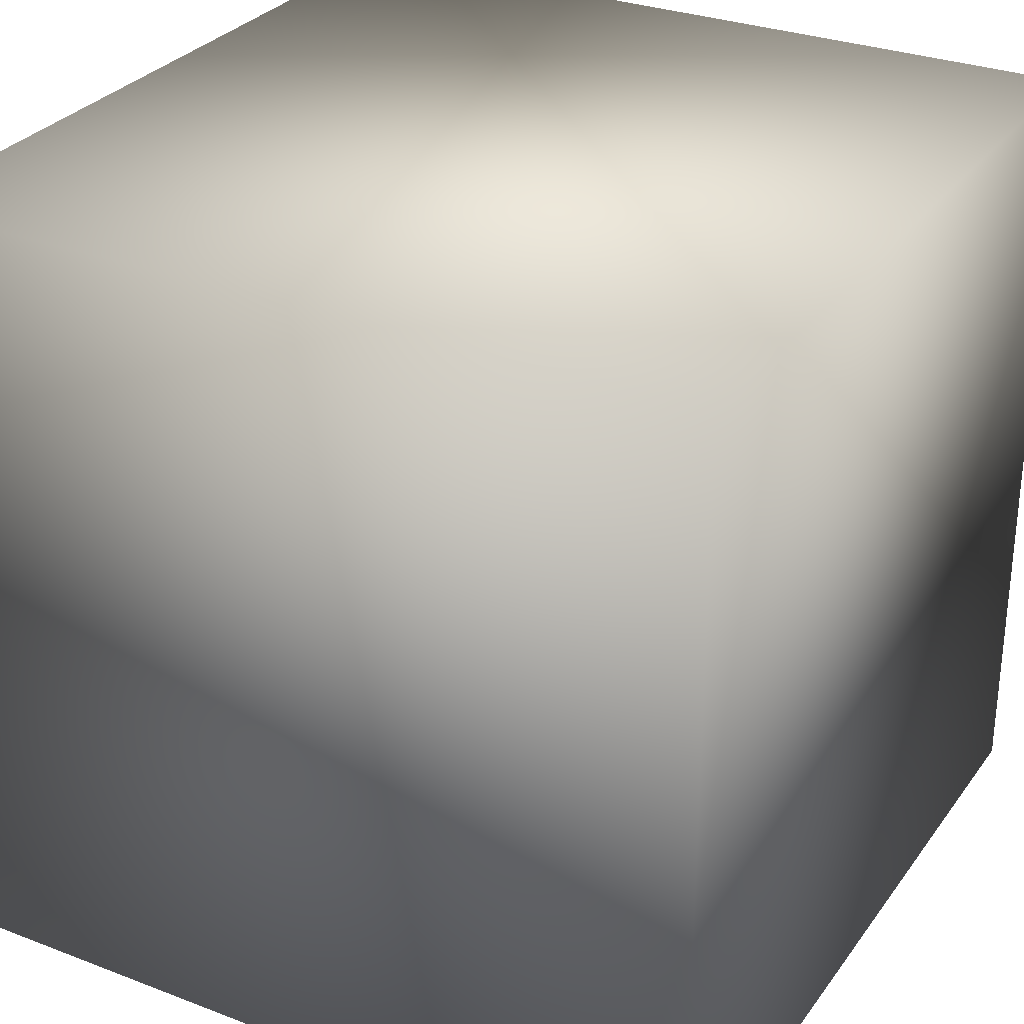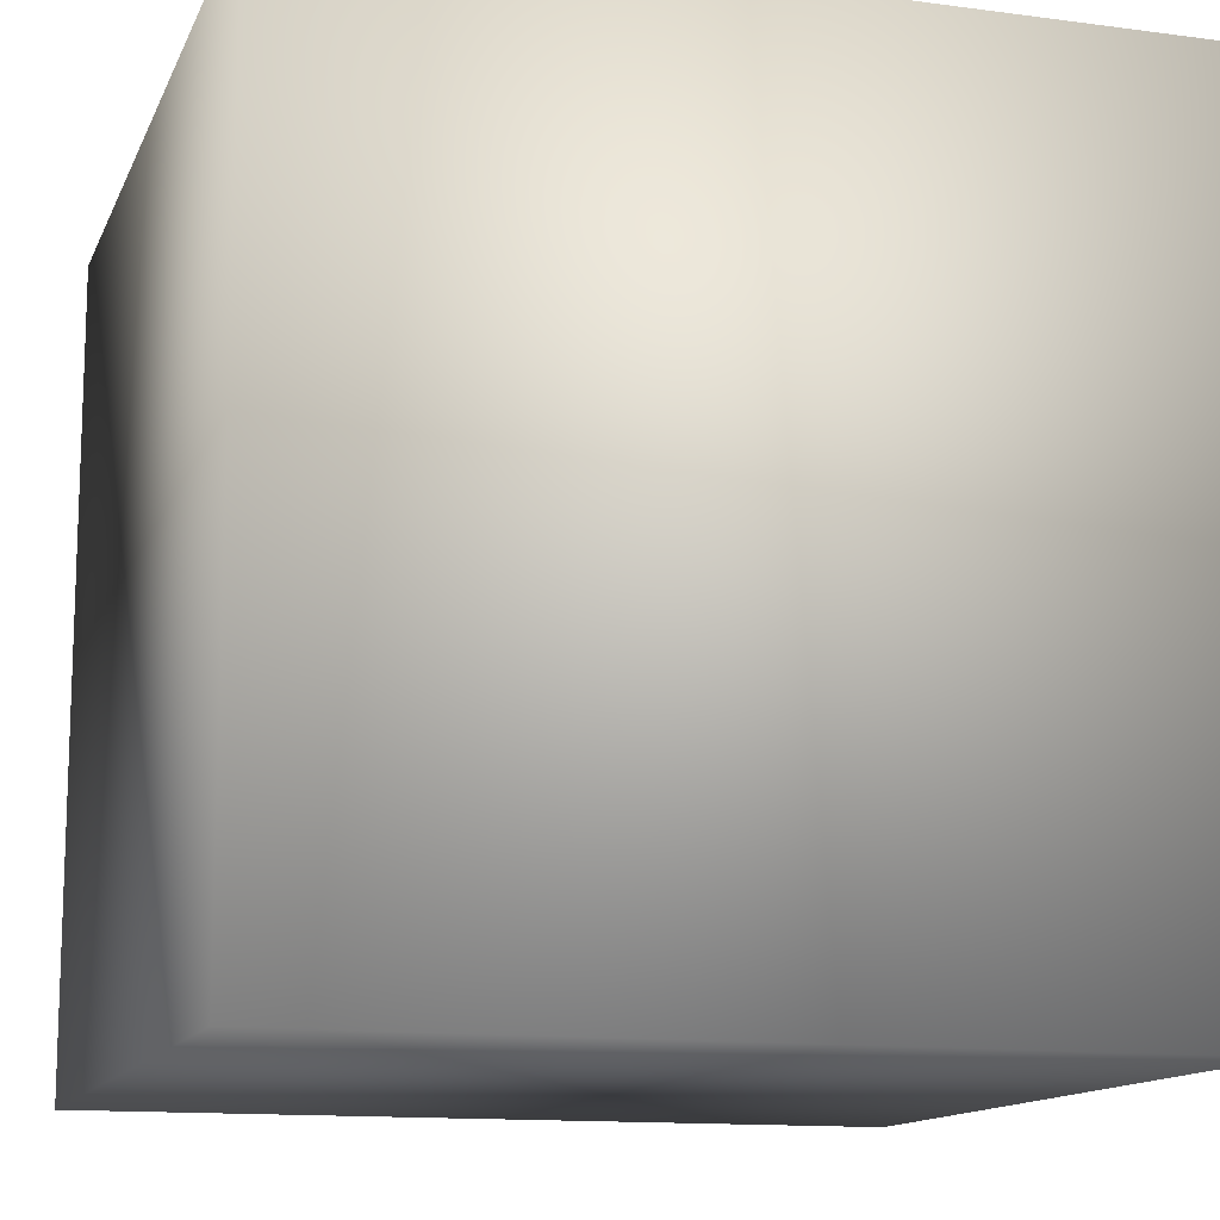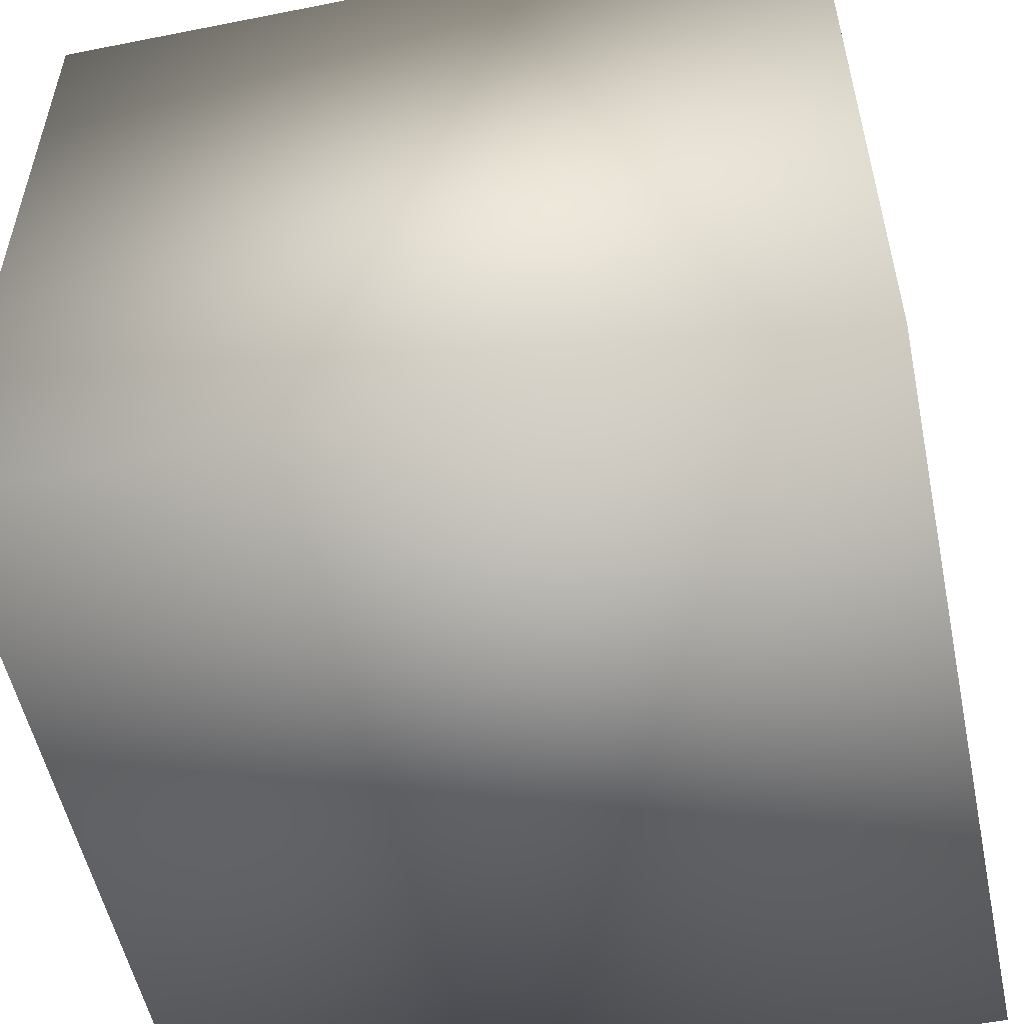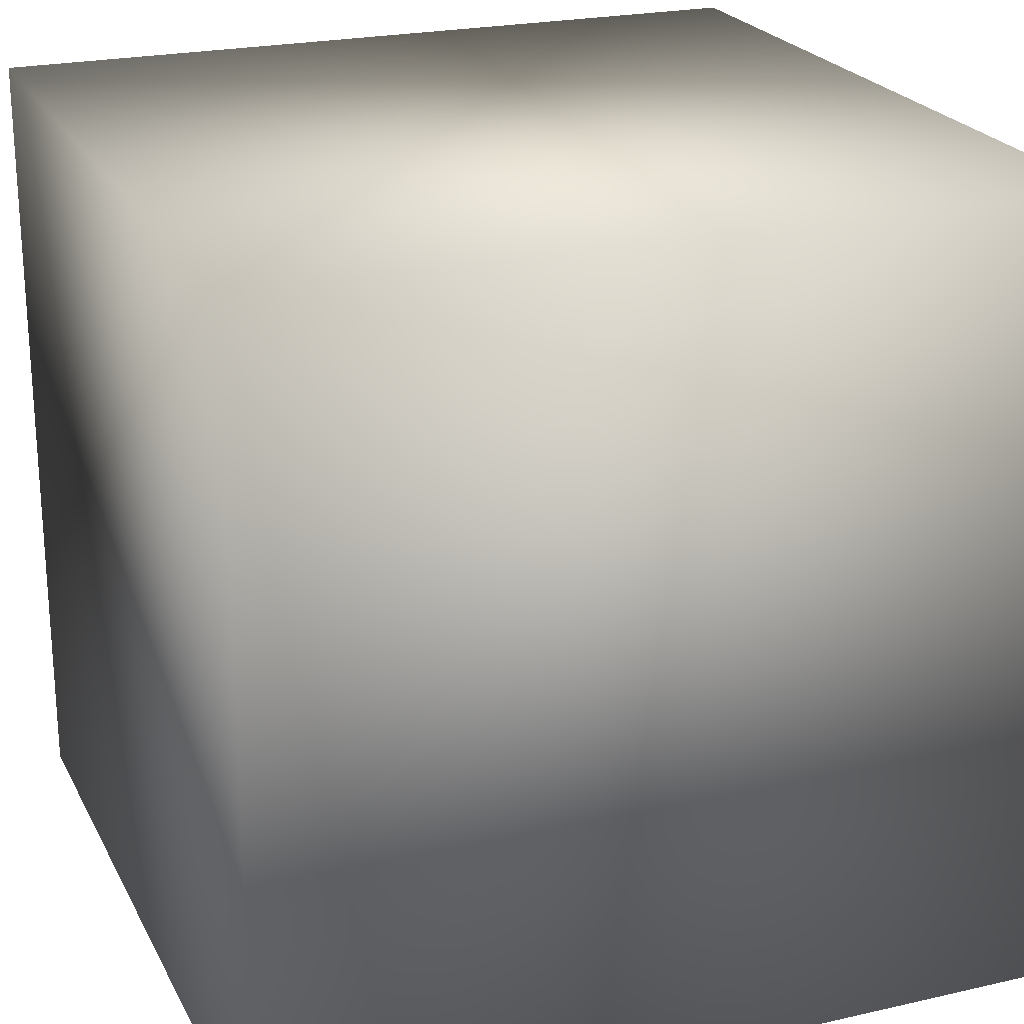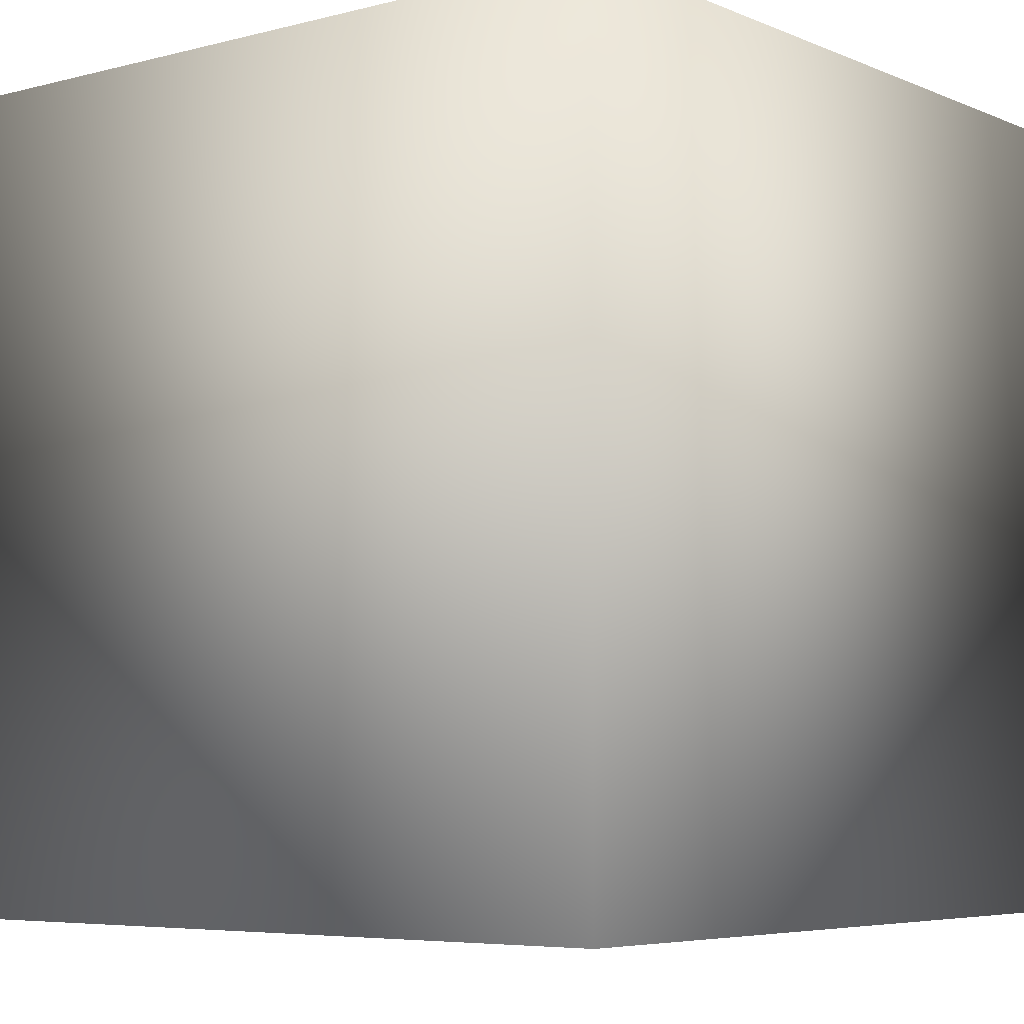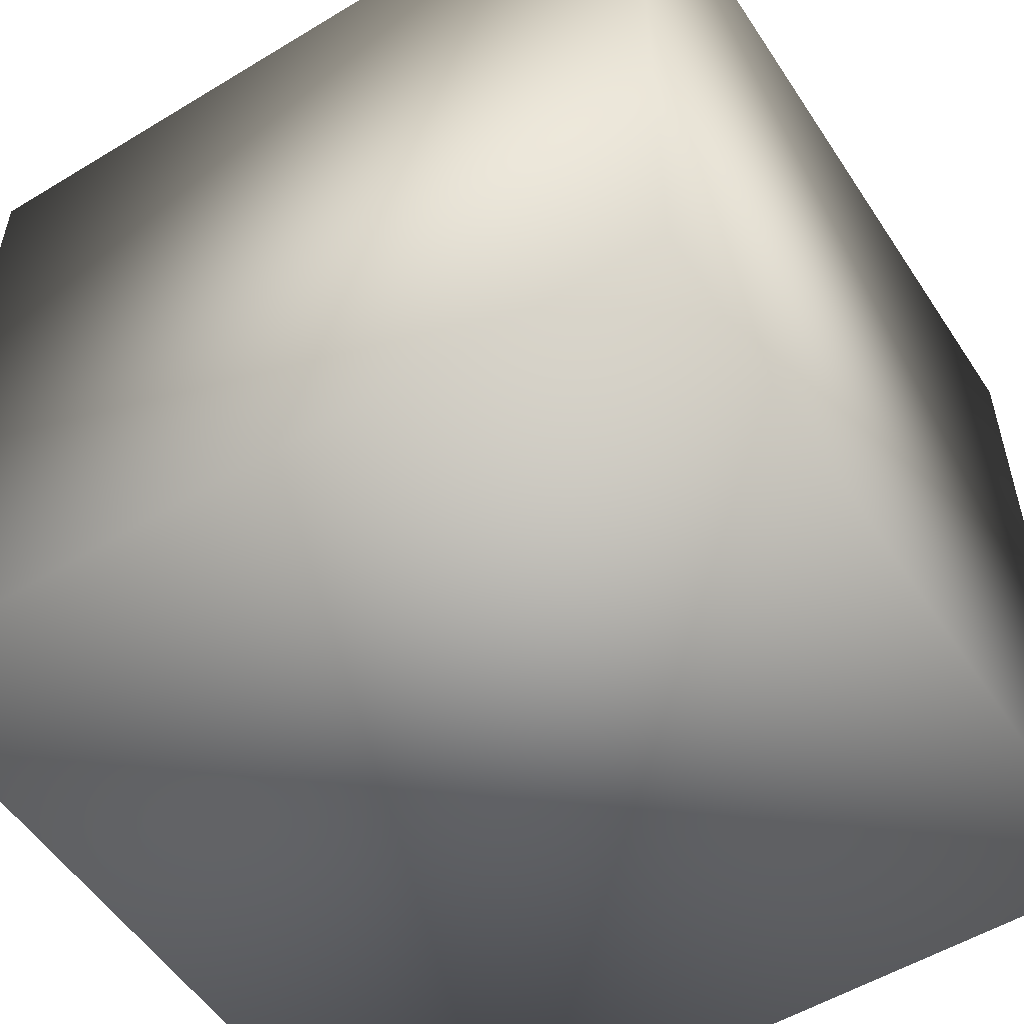
<metadata>
{"format":"obj","ext":"obj","renderer":"f3d","projection":"perspective","resolution":1024,"background":"white","views":[{"elev":29.8,"azim":119.2,"up":"+Z"},{"elev":-13.1,"azim":-107.0,"up":"+Y"},{"elev":-53.9,"azim":-168.1,"up":"+Y"},{"elev":22.9,"azim":158.7,"up":"+Z"},{"elev":-5.7,"azim":-51.5,"up":"+Z"},{"elev":-54.0,"azim":-147.2,"up":"+Z"}]}
</metadata>
<code>
o cube1
v -1 -1 1
v -1 1 1
v 1 1 1
v 1 -1 1
v -1 -1 -1
v -1 1 -1
v 1 1 -1
v 1 -1 -1
g cube1_cube1_auv
f 1 4 3 2
f 1 5 8 4
f 2 6 5 1
f 3 7 6 2
f 4 8 7 3
f 6 7 8 5

</code>
